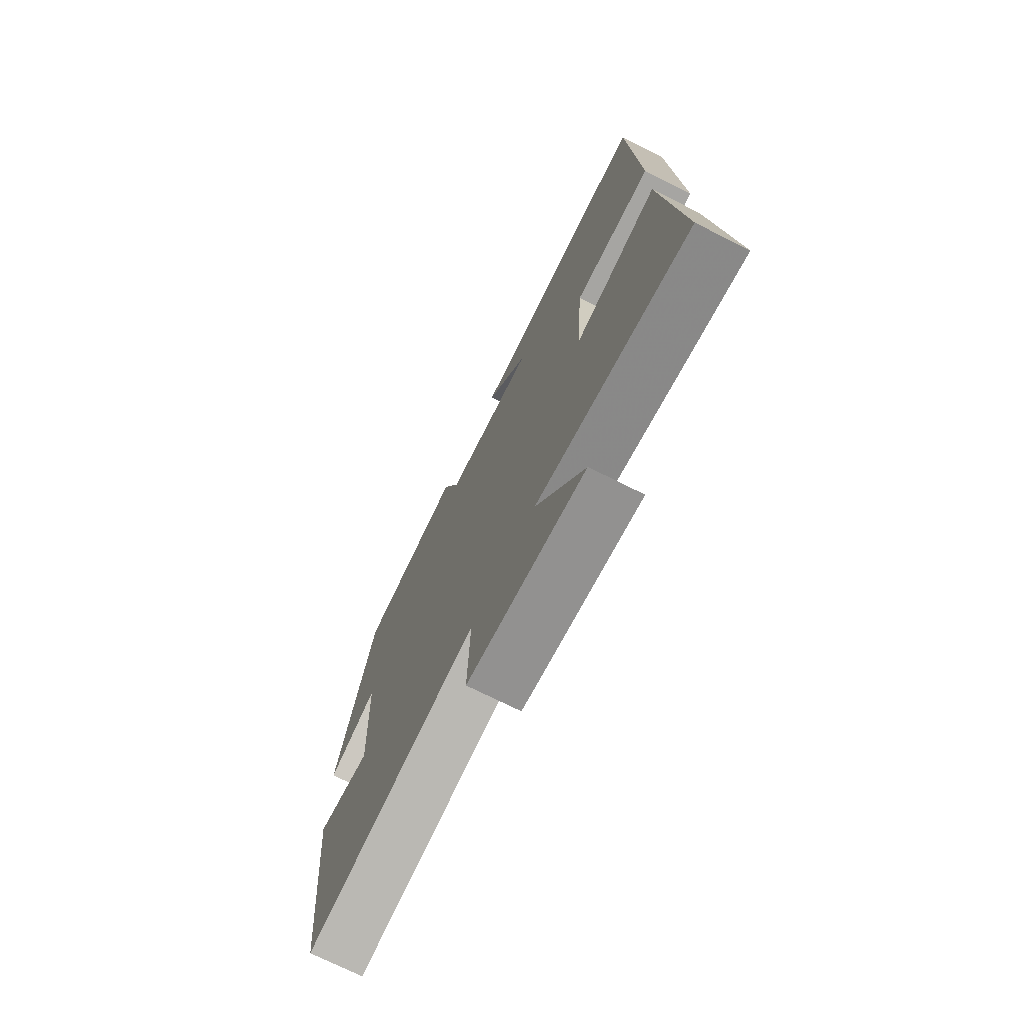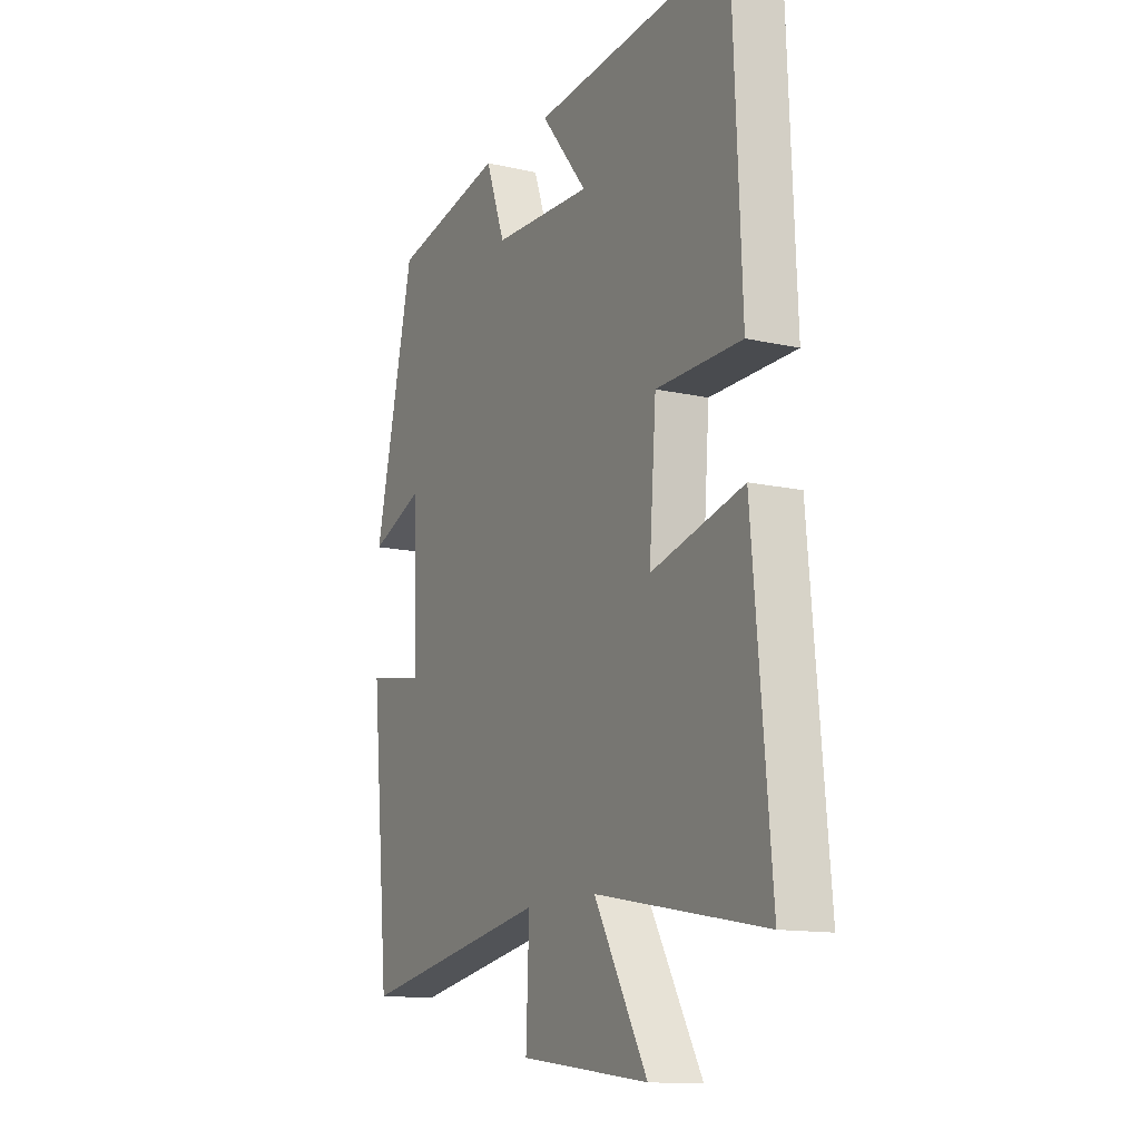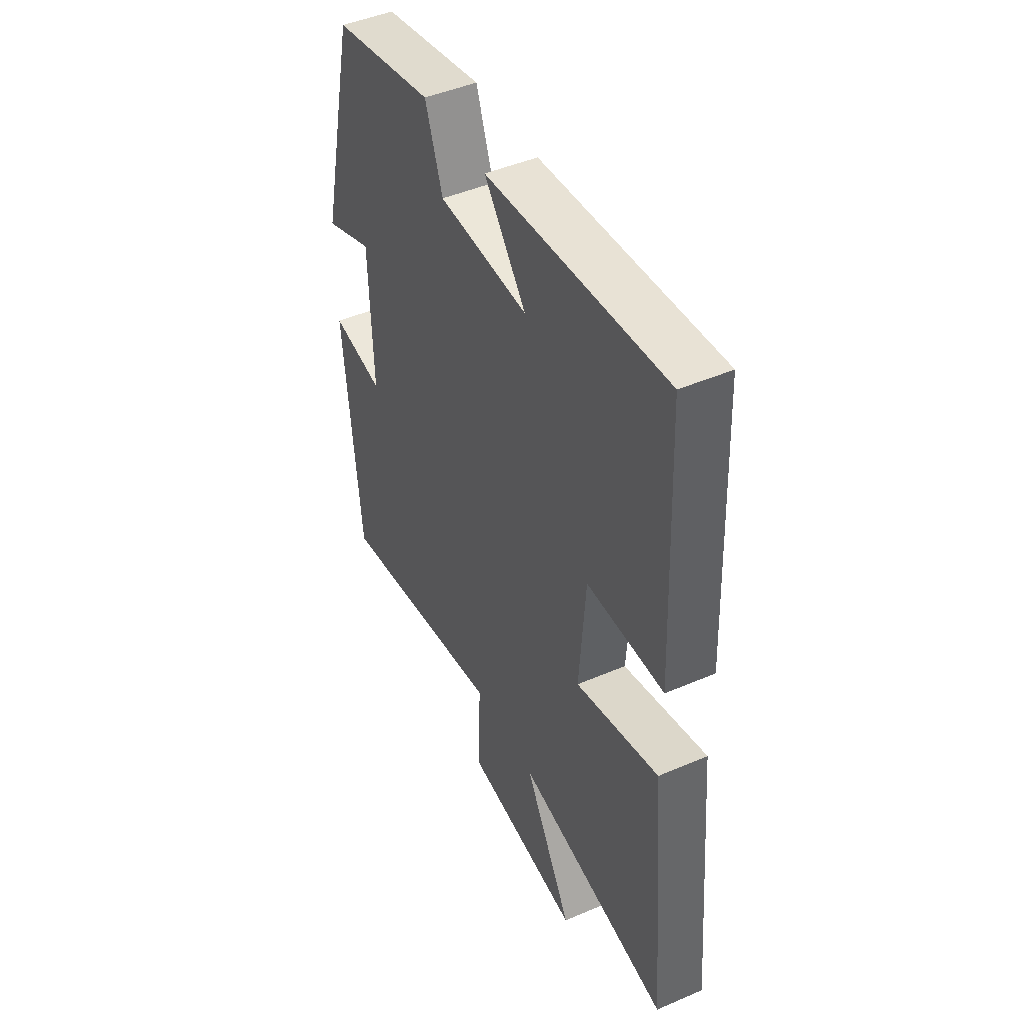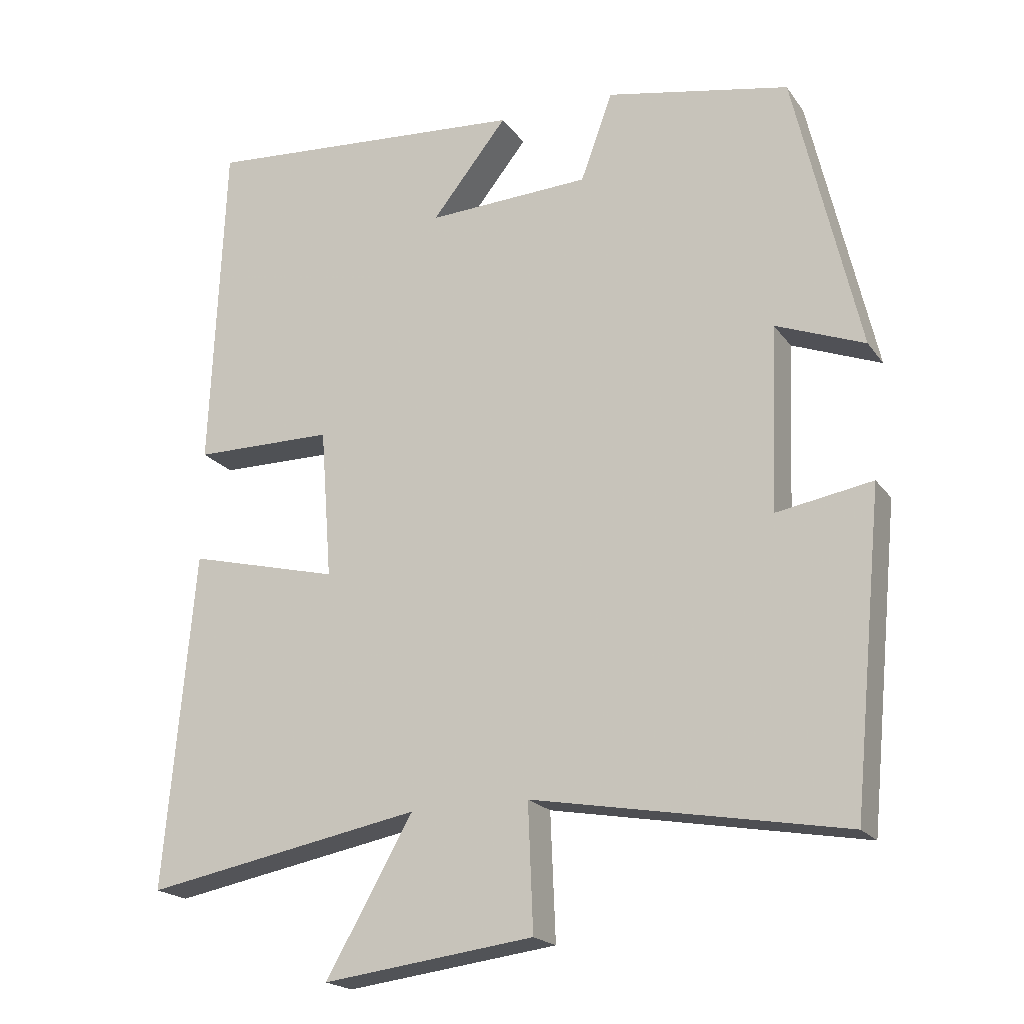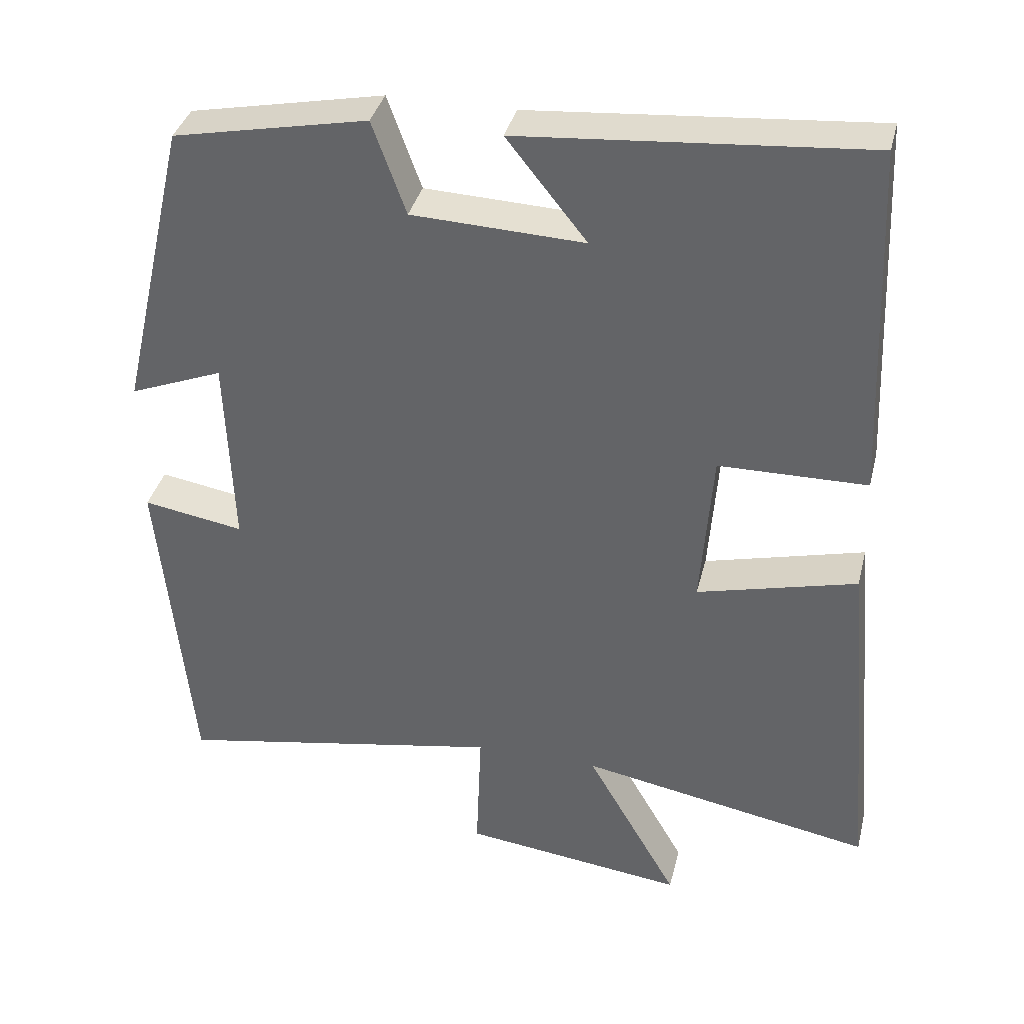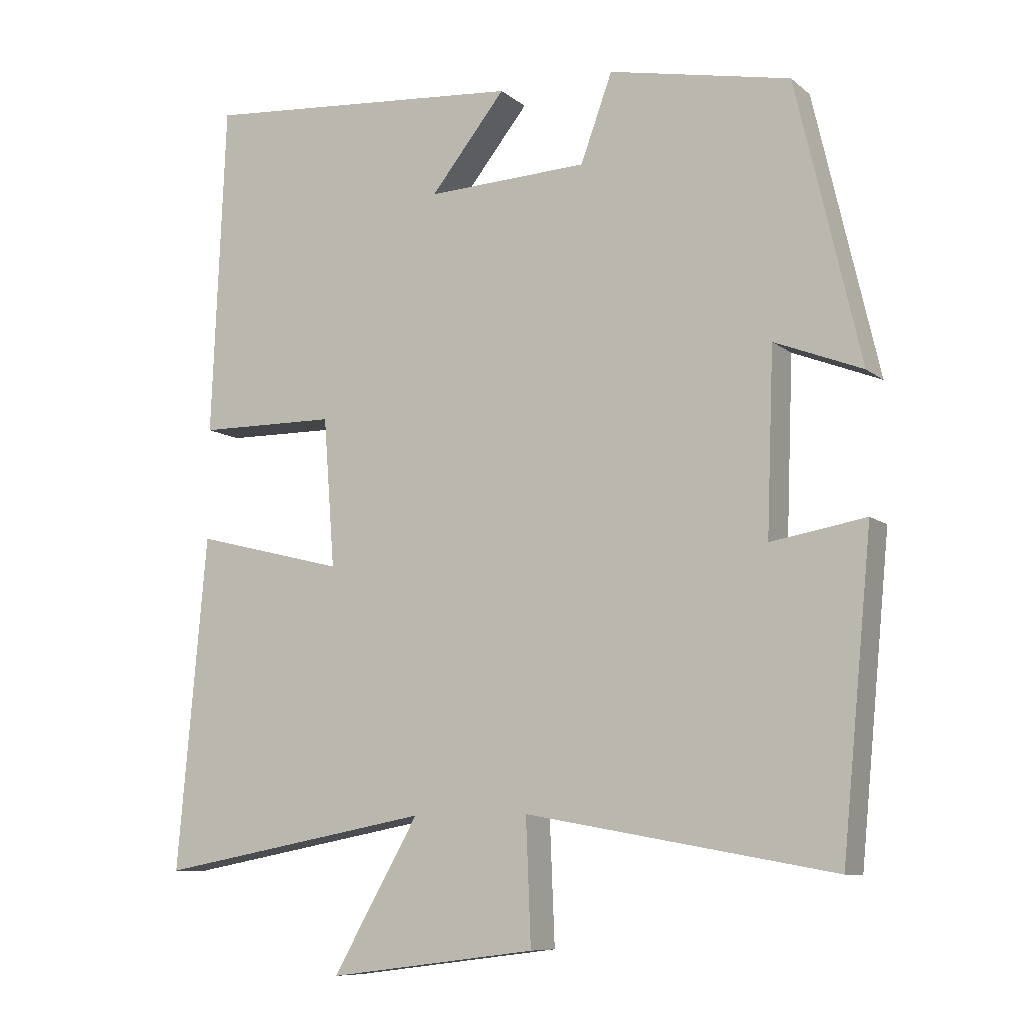
<metadata>
{"format":"obj","ext":"obj","renderer":"f3d","projection":"perspective","resolution":1024,"background":"white","views":[{"elev":-73.1,"azim":63.4,"up":"+Z"},{"elev":-13.3,"azim":62.8,"up":"+Z"},{"elev":46.0,"azim":63.7,"up":"+Z"},{"elev":-19.9,"azim":-154.9,"up":"+Z"},{"elev":36.6,"azim":13.6,"up":"+Z"},{"elev":-9.0,"azim":-152.5,"up":"+Z"}]}
</metadata>
<code>
v 0.48 0.07 0.537
v 0.5 0.07 0.062
v 0.302 0.07 0.06
v 0.286 0.07 -0.152
v 0.5 0.07 -0.098
v 0.542 0.07 -0.573
v 0.15 0.07 -0.5
v 0.273 0.07 -0.715
v -0.025 0.07 -0.677
v -0.018 0.07 -0.5
v -0.457 0.07 -0.579
v -0.5 0.07 -0.138
v -0.365 0.07 -0.161
v -0.375 0.07 0.099
v -0.5 0.07 0.05
v -0.408 0.07 0.448
v -0.149 0.07 0.5
v -0.104 0.07 0.376
v 0.126 0.07 0.366
v 0.019 0.07 0.5
v 0.48 0 0.537
v 0.5 0 0.062
v 0.302 0 0.06
v 0.286 0 -0.152
v 0.5 0 -0.098
v 0.542 0 -0.573
v 0.15 0 -0.5
v 0.273 0 -0.715
v -0.025 0 -0.677
v -0.018 0 -0.5
v -0.457 0 -0.579
v -0.5 0 -0.138
v -0.365 0 -0.161
v -0.375 0 0.099
v -0.5 0 0.05
v -0.408 0 0.448
v -0.149 0 0.5
v -0.104 0 0.376
v 0.126 0 0.366
v 0.019 0 0.5
f 19 20 1 2
f 18 19 2 3
f 16 17 18
f 15 16 18
f 14 15 18
f 18 3 4
f 14 18 4
f 13 14 4
f 10 11 12 13
f 10 13 4
f 7 8 9 10
f 7 10 4 5
f 5 6 7
f 22 21 40 39
f 23 22 39 38
f 38 37 36
f 38 36 35
f 38 35 34
f 24 23 38
f 24 38 34
f 24 34 33
f 33 32 31 30
f 24 33 30
f 30 29 28 27
f 25 24 30 27
f 27 26 25
f 1 21 22 2
f 2 22 23 3
f 3 23 24 4
f 4 24 25 5
f 5 25 26 6
f 6 26 27 7
f 7 27 28 8
f 8 28 29 9
f 9 29 30 10
f 10 30 31 11
f 11 31 32 12
f 12 32 33 13
f 13 33 34 14
f 14 34 35 15
f 15 35 36 16
f 16 36 37 17
f 17 37 38 18
f 18 38 39 19
f 19 39 40 20
f 20 40 21 1

</code>
